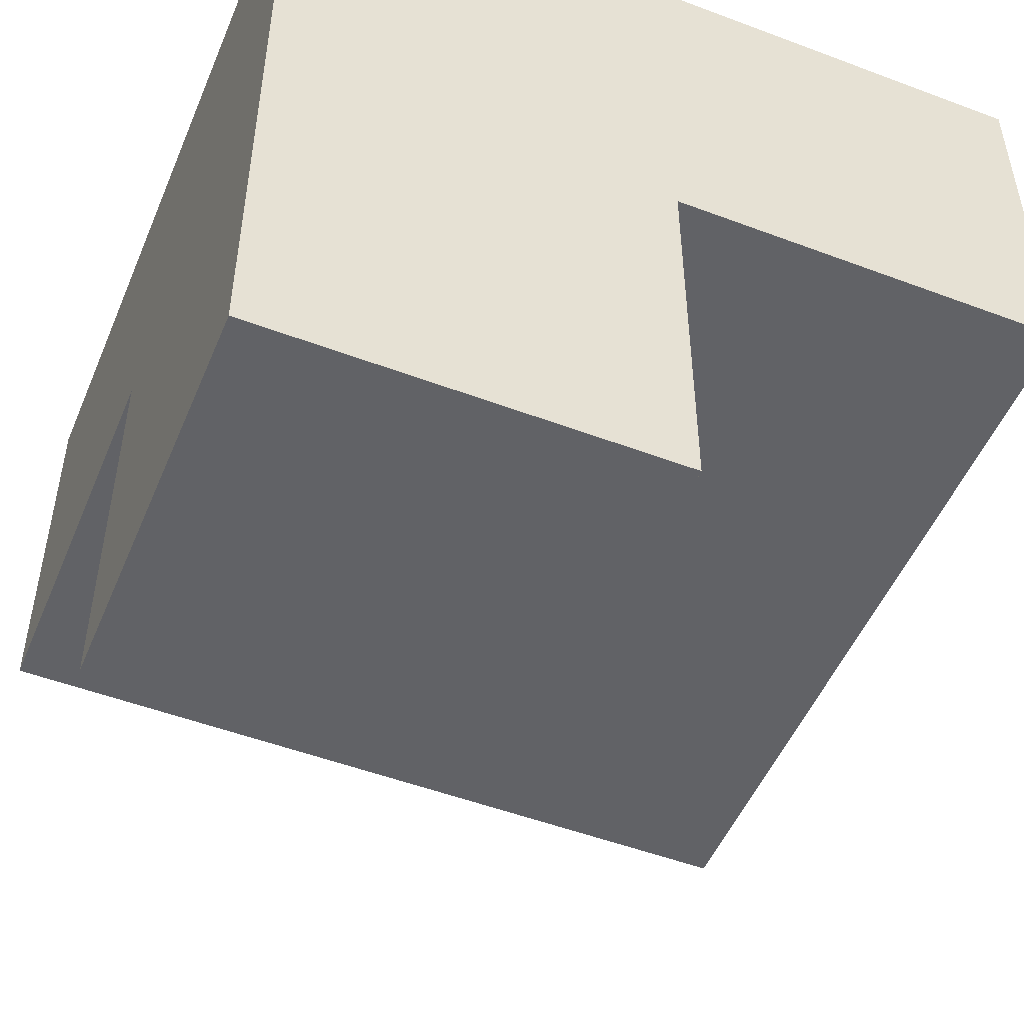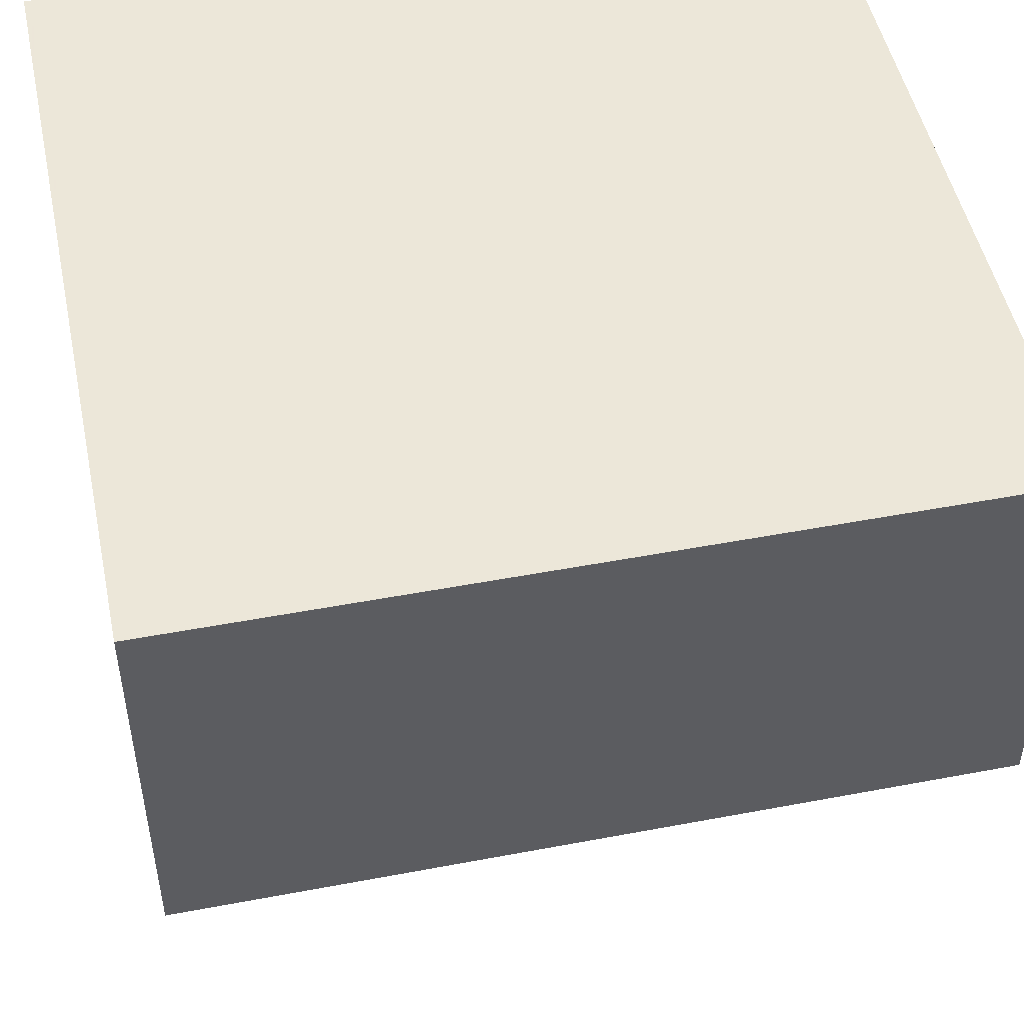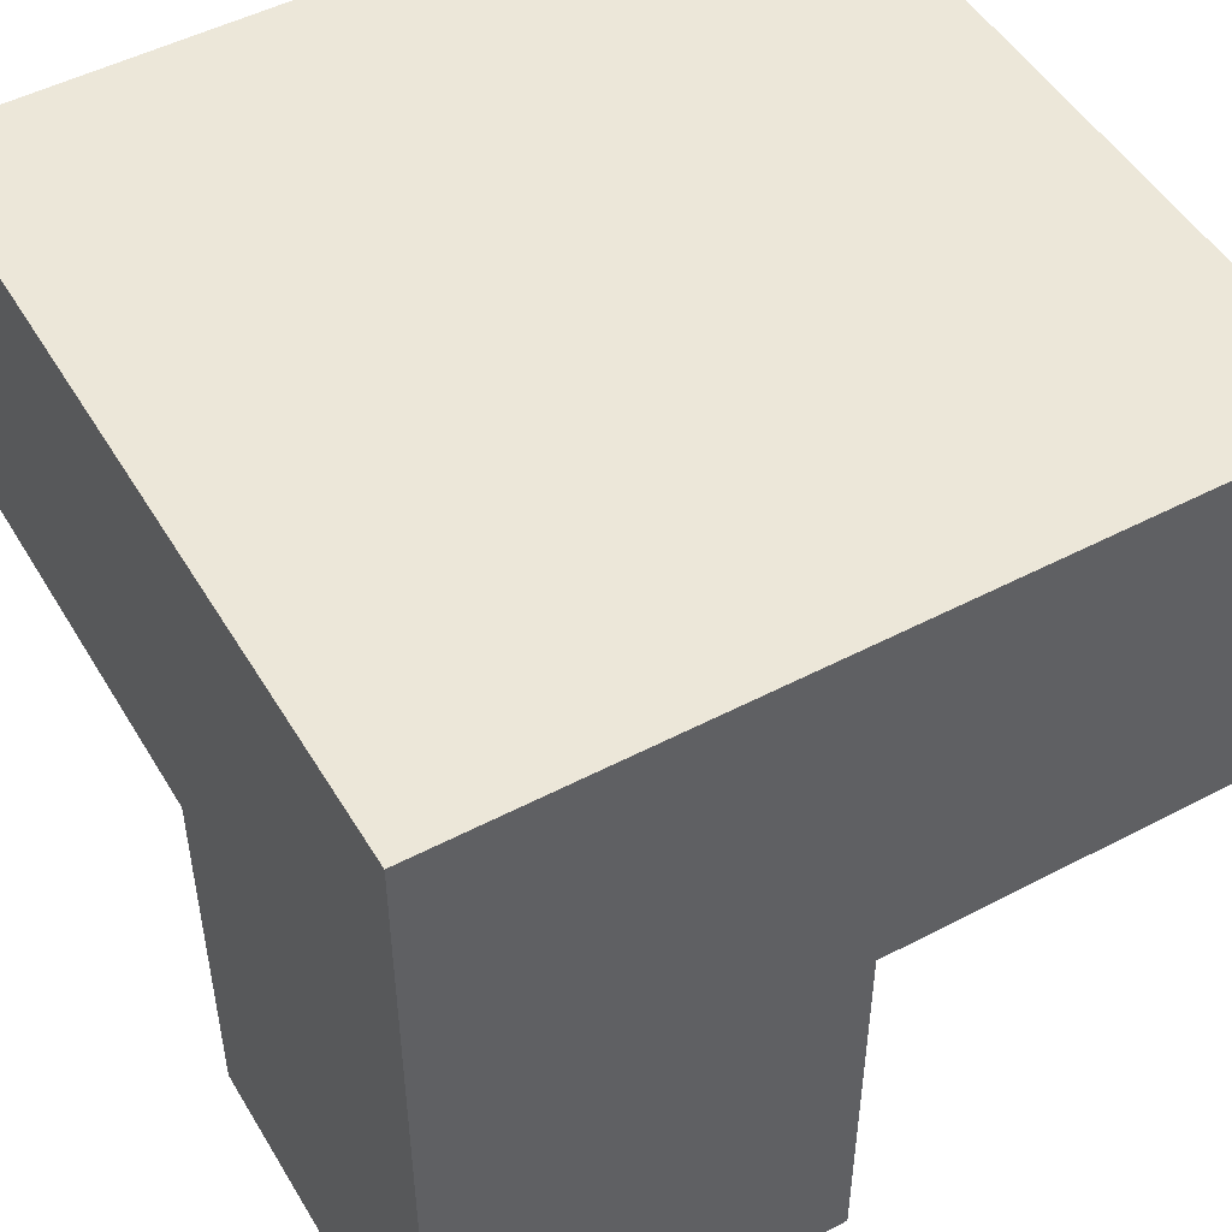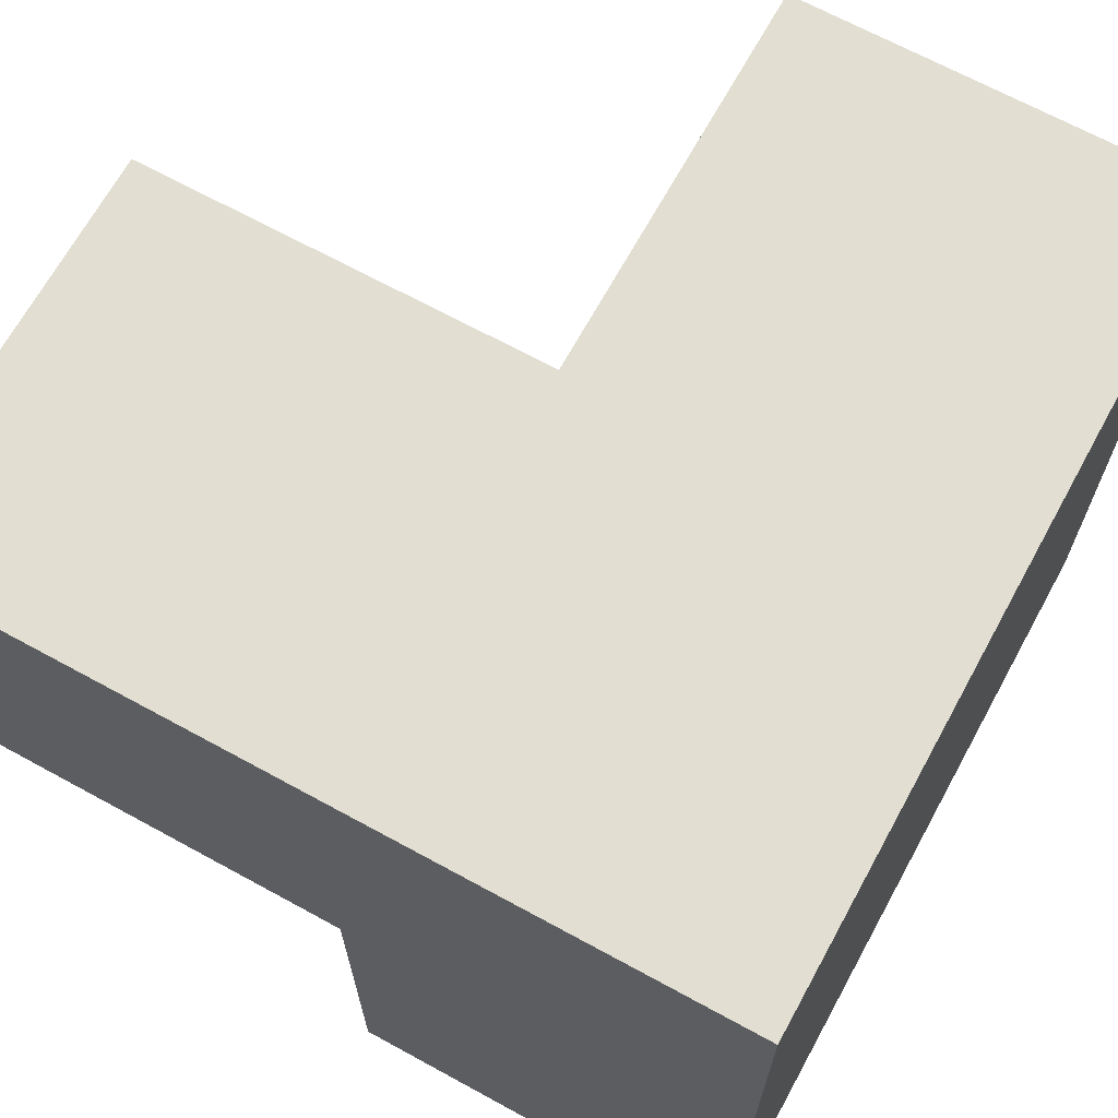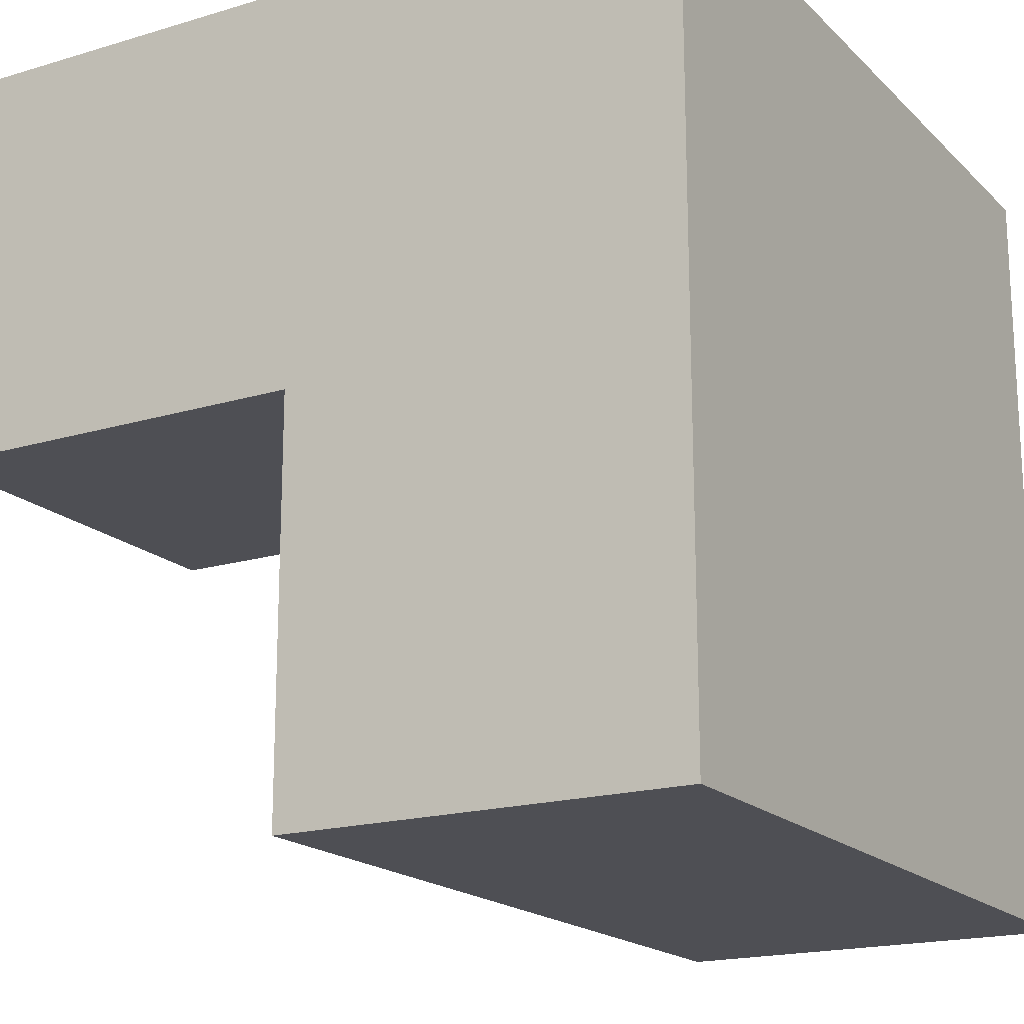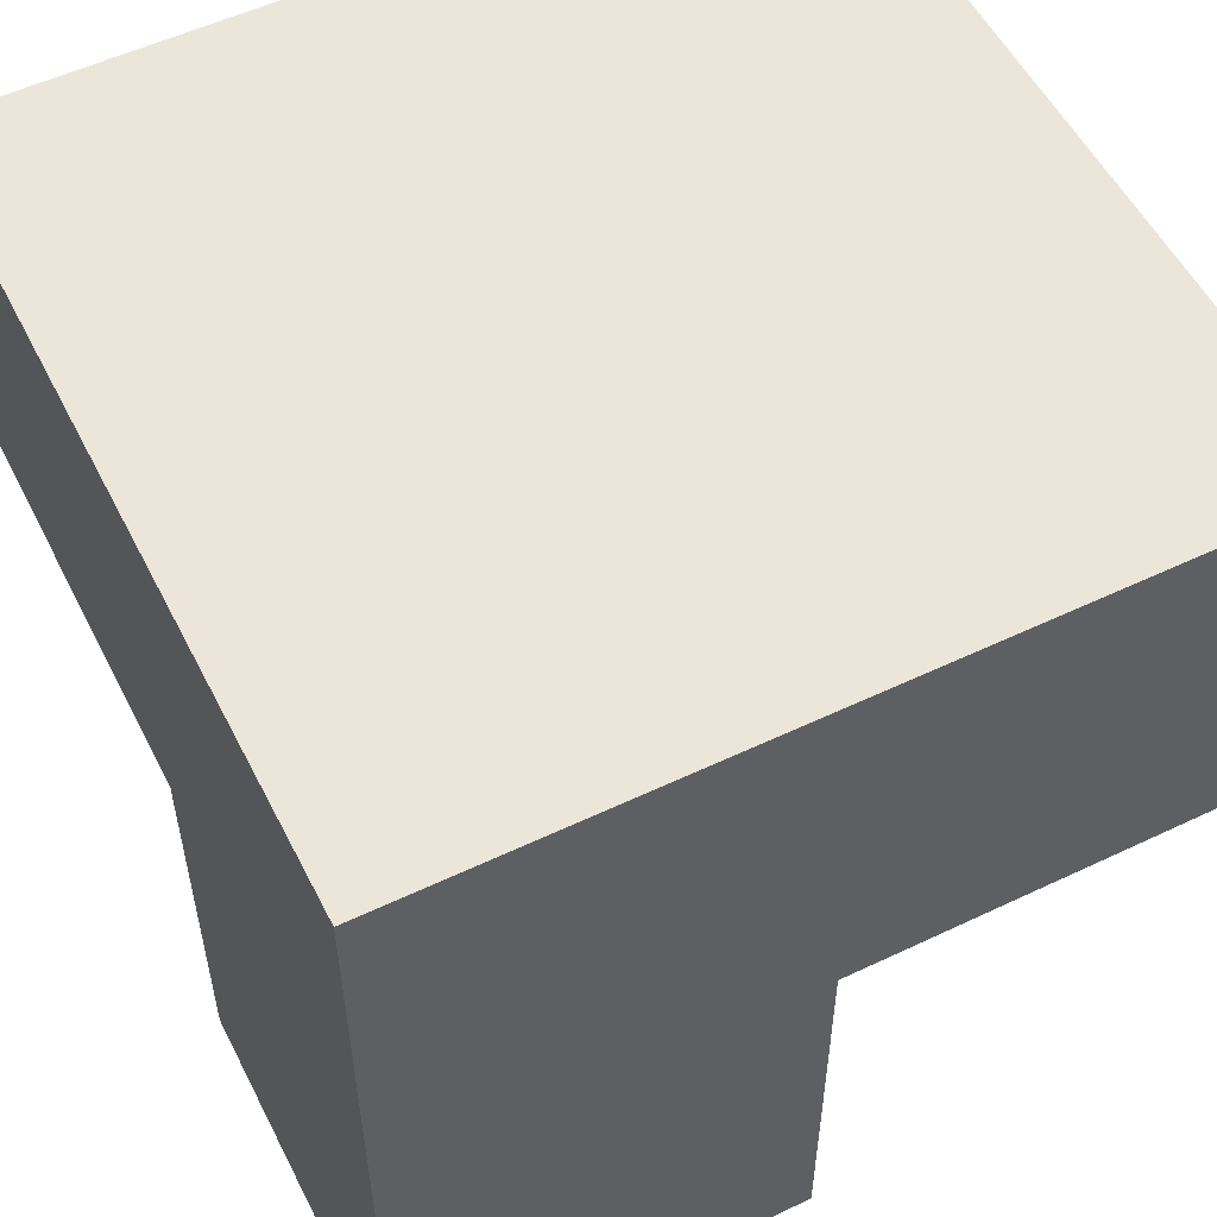
<metadata>
{"format":"obj","ext":"obj","renderer":"f3d","projection":"perspective","resolution":1024,"background":"white","views":[{"elev":-50.7,"azim":67.6,"up":"+Y"},{"elev":49.6,"azim":-101.8,"up":"+Y"},{"elev":49.9,"azim":60.0,"up":"+Y"},{"elev":67.9,"azim":118.7,"up":"+Z"},{"elev":-18.3,"azim":120.2,"up":"+Z"},{"elev":54.6,"azim":63.3,"up":"+Y"}]}
</metadata>
<code>
o Cube
v 1e-06 1 1
v -0 1 0
v 1 0 1
v 1 1 1
v 1 1 -1e-06
v 1 0 0.5
v -0 0.5 1e-06
v 1 0.5 -1e-06
v 1 0.5 0.5
v 0.5 0 1
v 0.5 0 0.5
v 0.5 0.5 0.5
v 0 0.5 1
v 0.5 0.5 1
v 1 0.5 1
f 11 6 3
f 11 3 10
f 12 9 6
f 12 6 11
f 10 14 12
f 10 12 11
f 3 14 10
f 1 13 14
f 3 6 9
f 5 9 8
f 2 5 8
f 2 8 7
f 13 1 2
f 13 2 7
f 2 1 4
f 2 4 5
f 7 8 15
f 7 15 13
f 1 3 4
f 3 5 4

</code>
